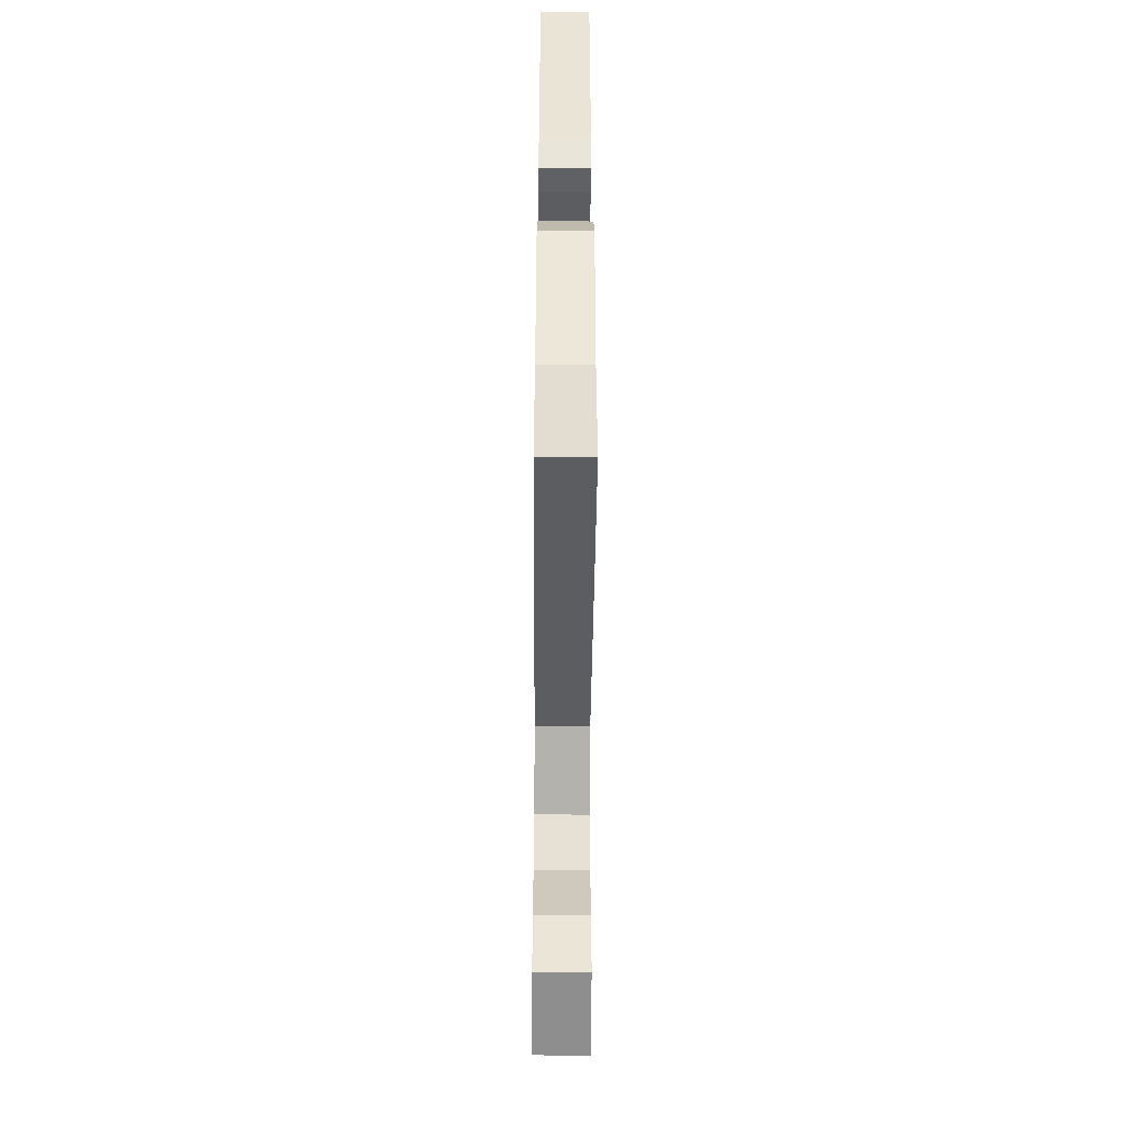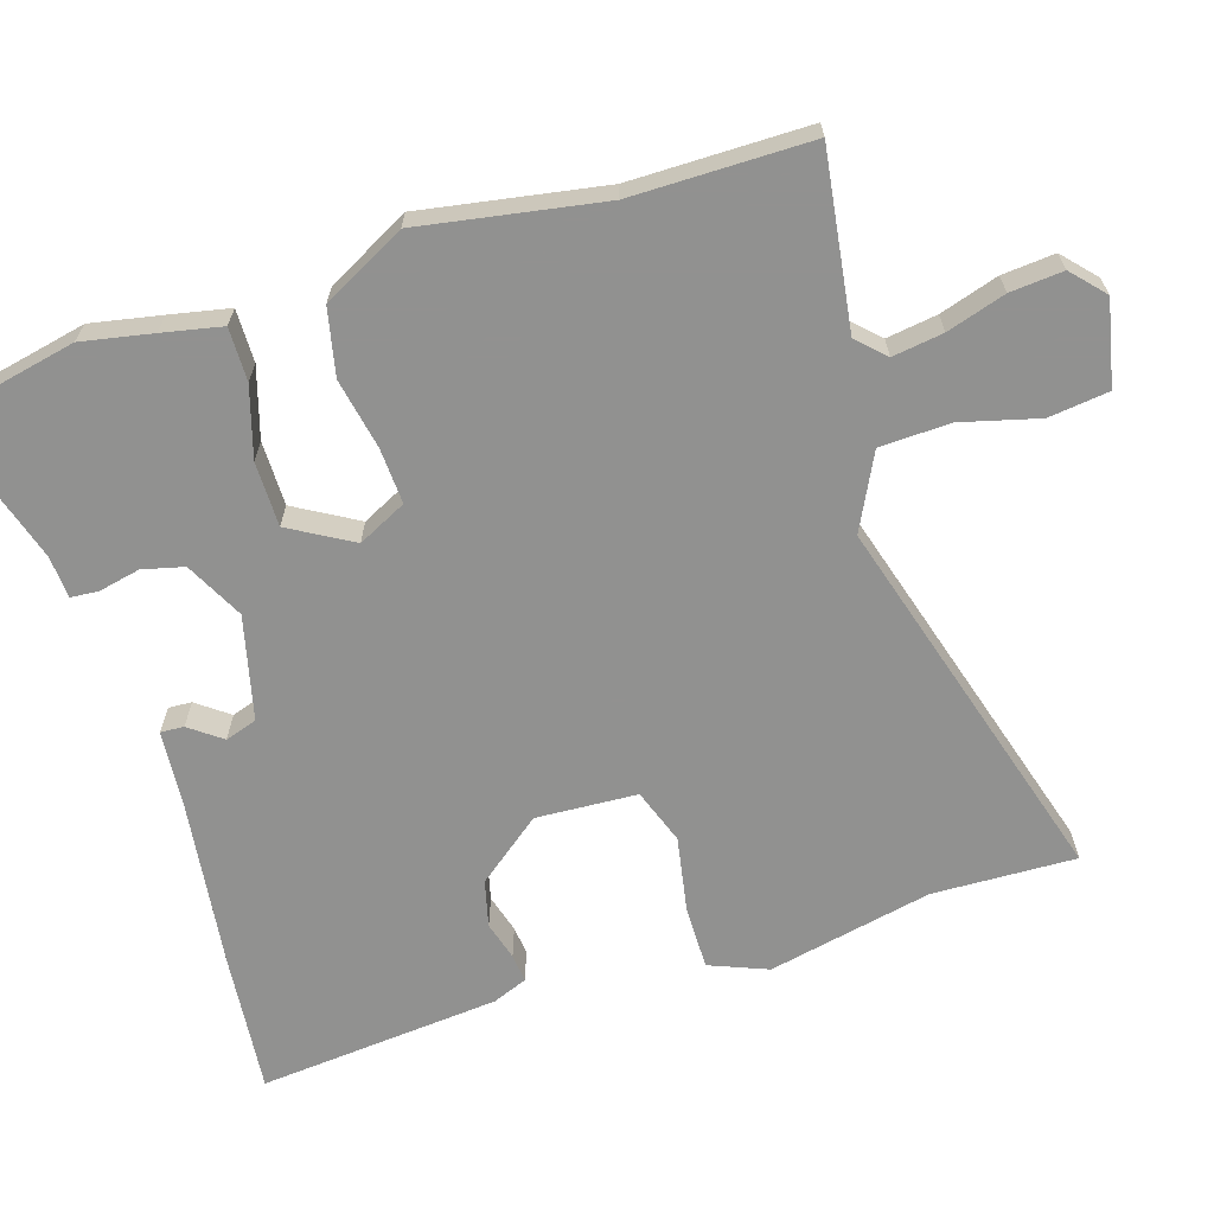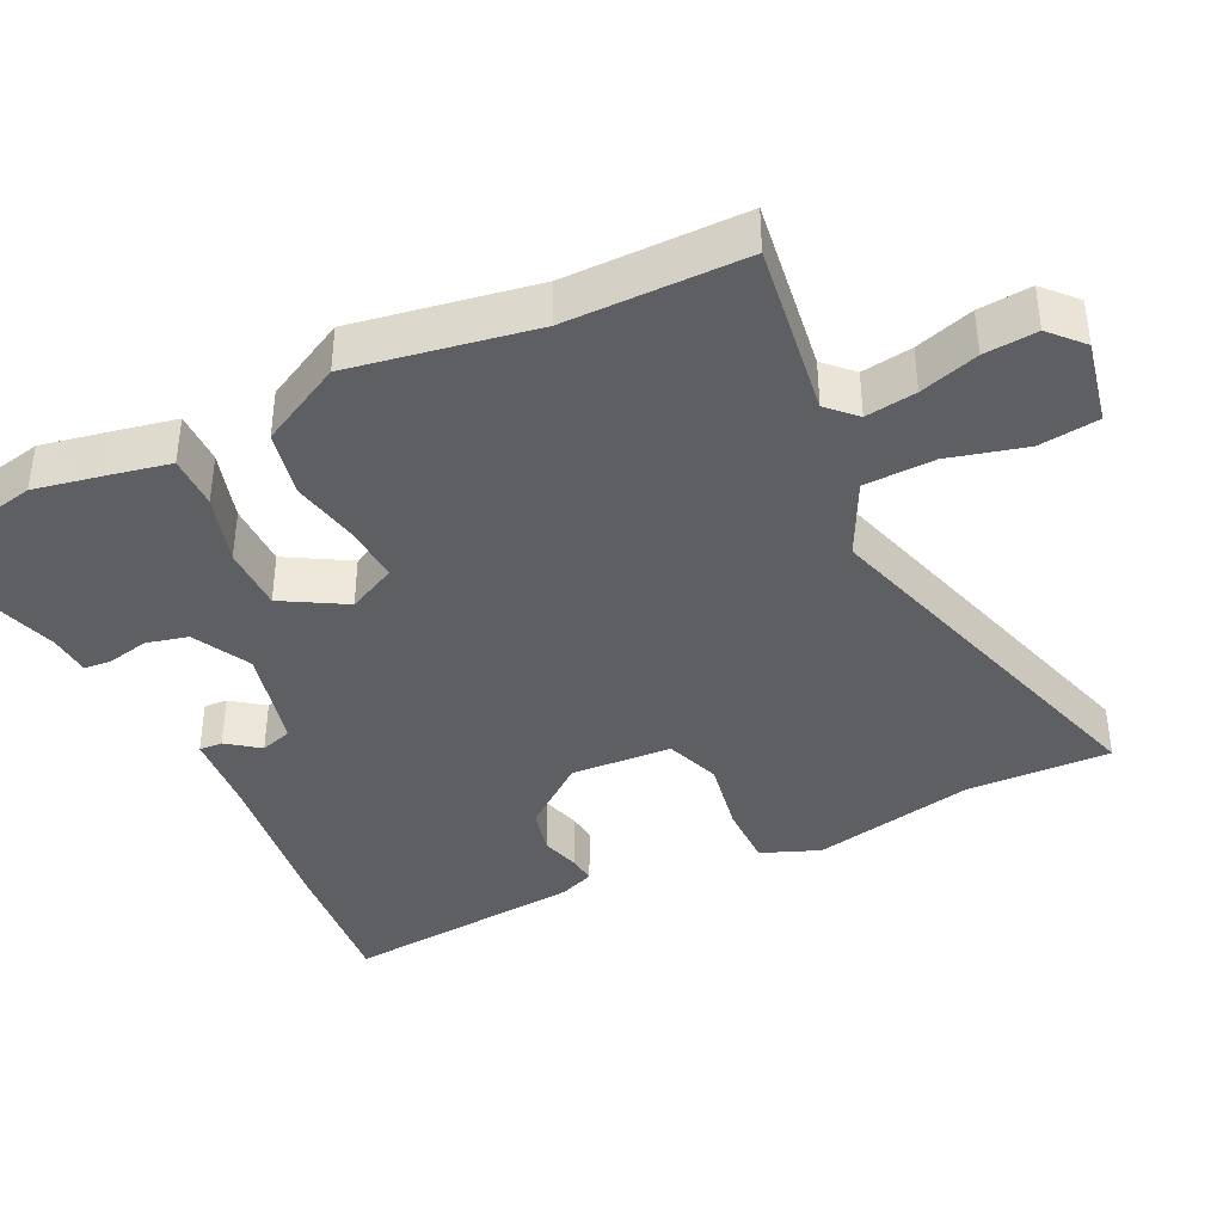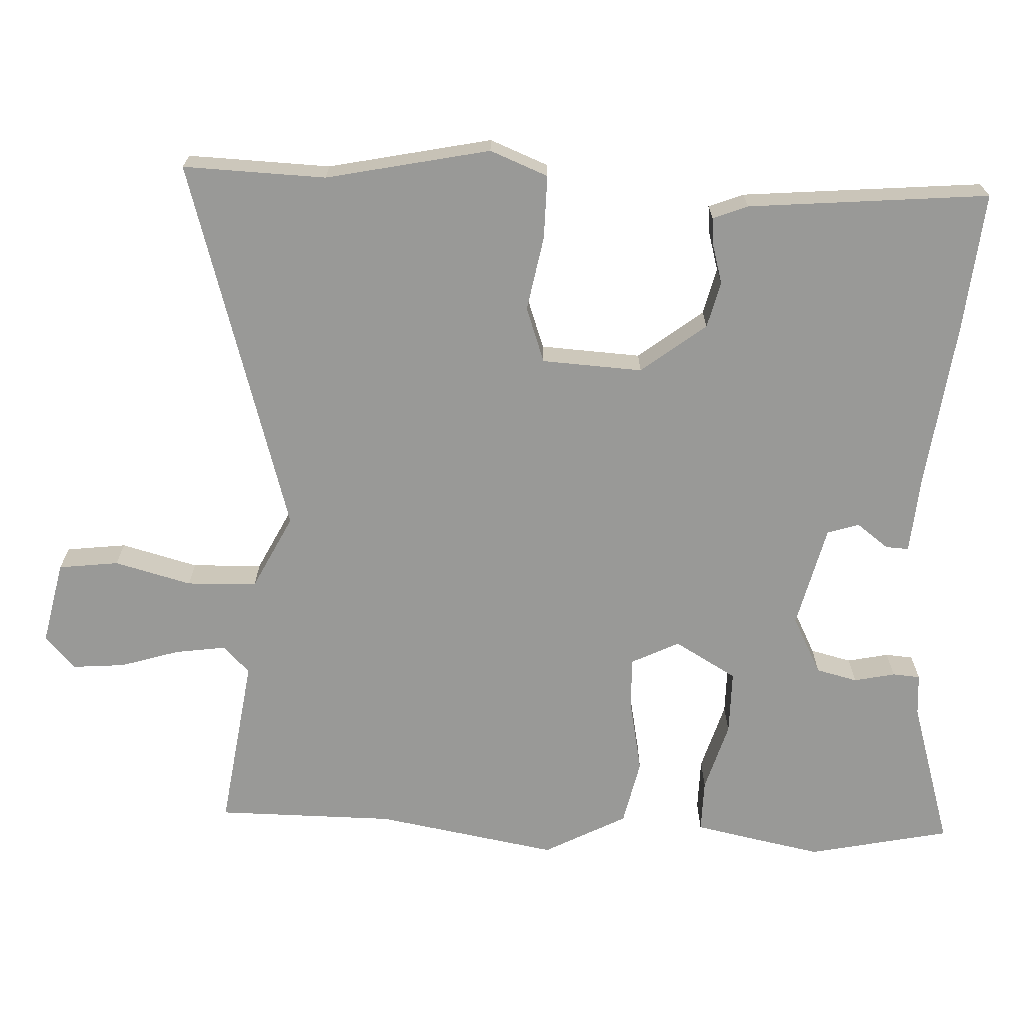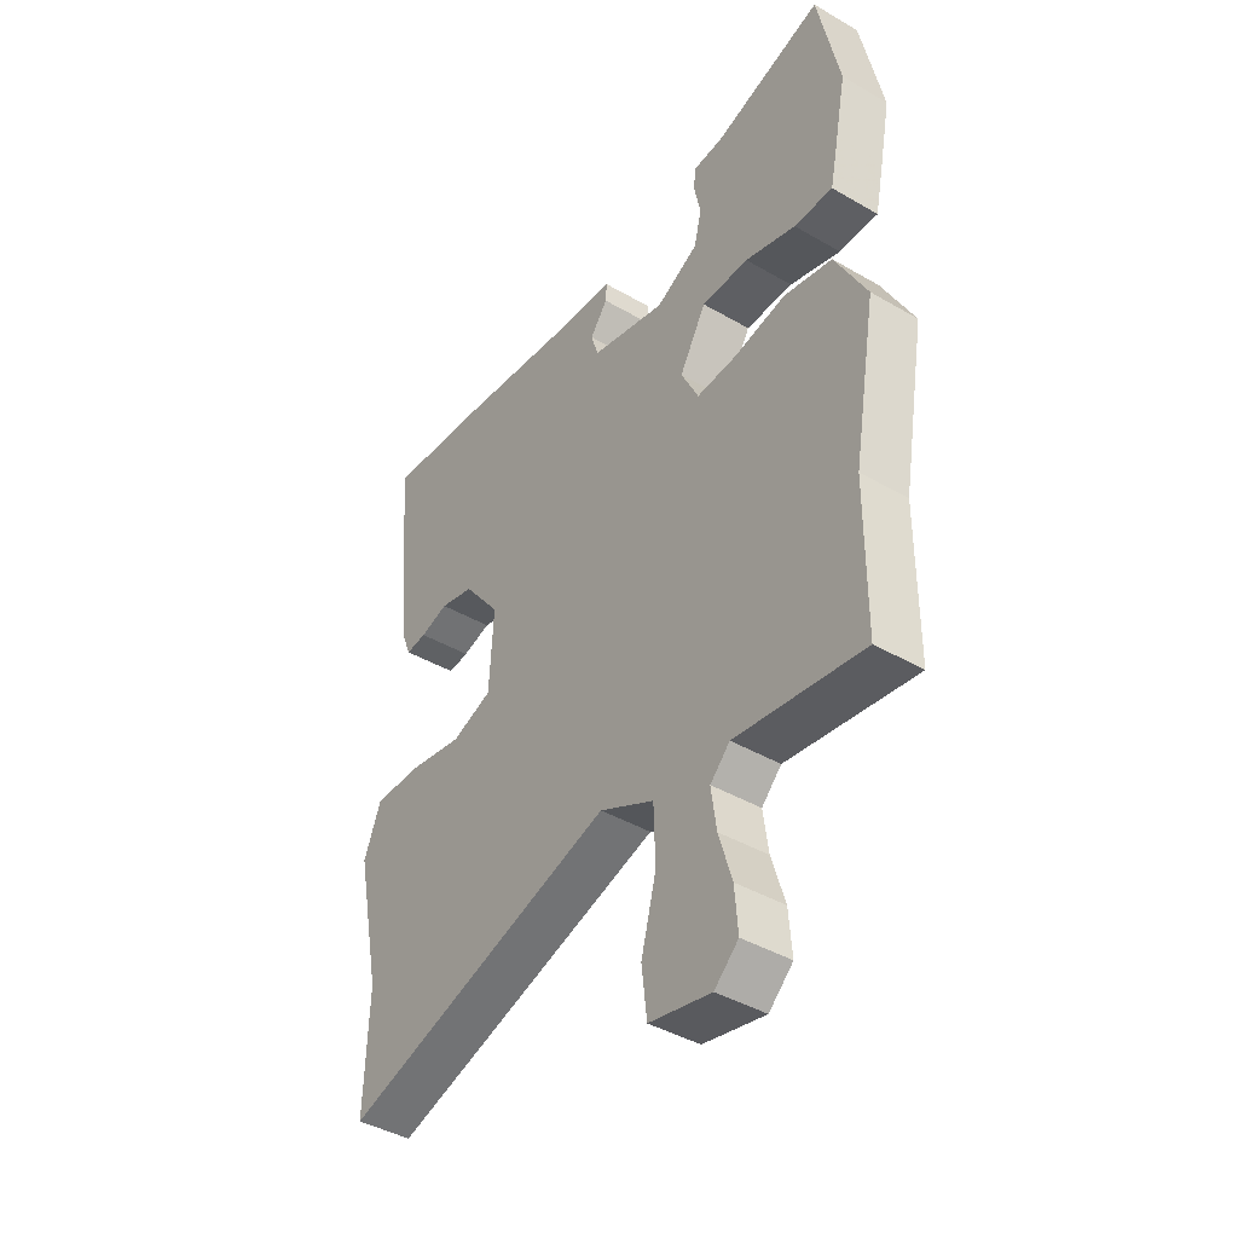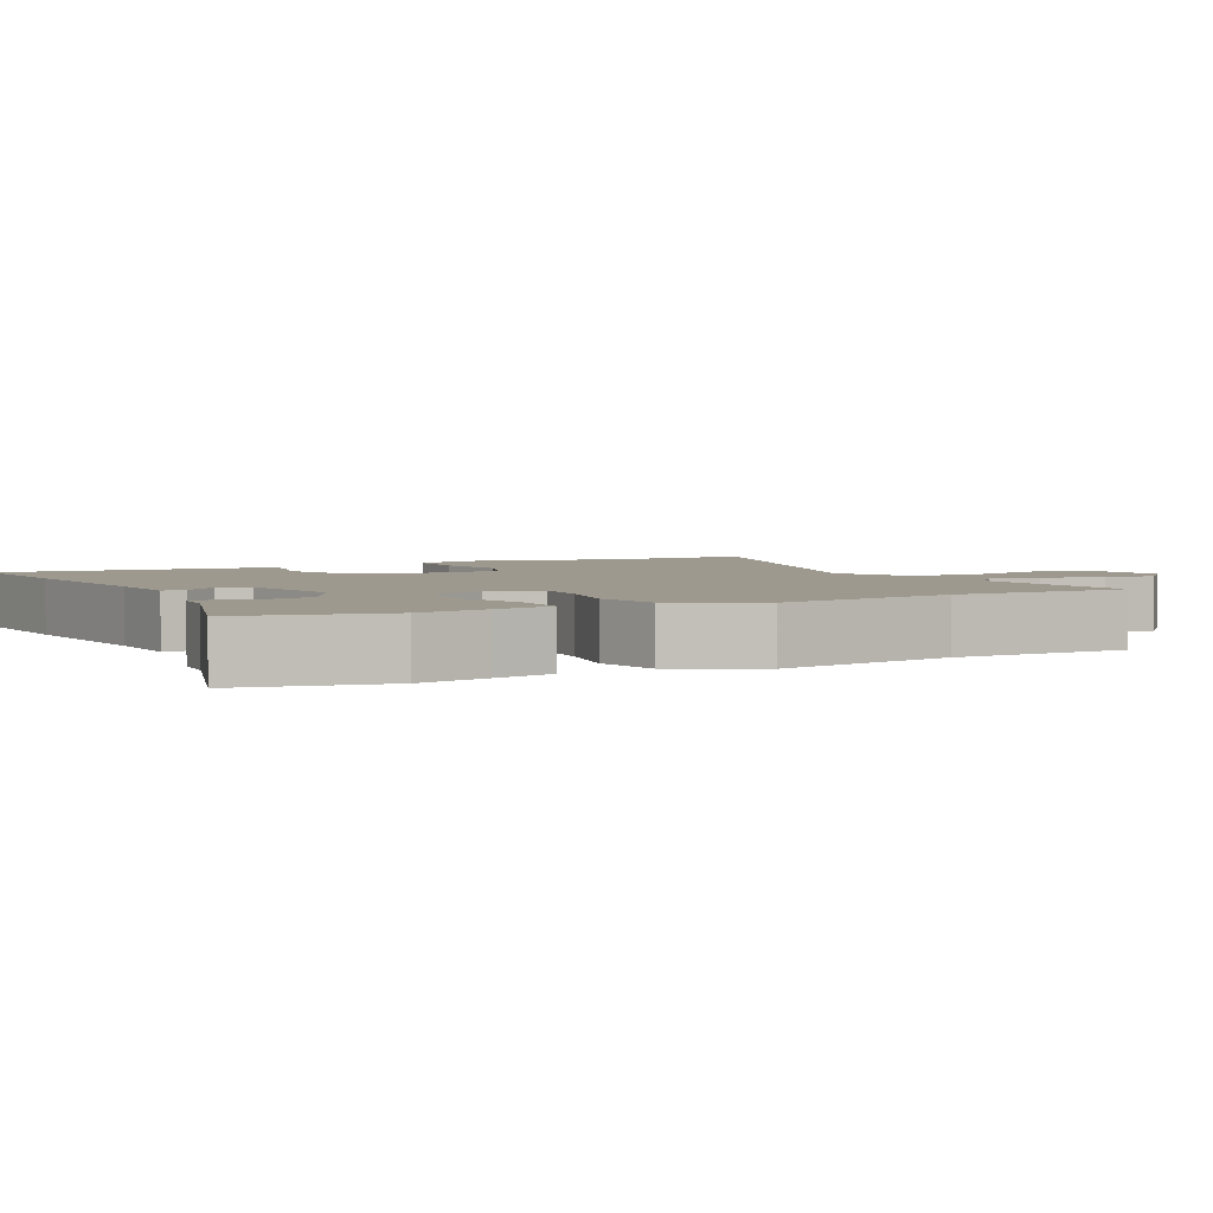
<metadata>
{"format":"obj","ext":"obj","renderer":"f3d","projection":"perspective","resolution":1024,"background":"white","views":[{"elev":-52.8,"azim":-90.4,"up":"+Z"},{"elev":-66.0,"azim":107.6,"up":"+Y"},{"elev":-39.6,"azim":116.0,"up":"+Y"},{"elev":-68.8,"azim":-92.4,"up":"+Y"},{"elev":-41.9,"azim":55.0,"up":"+Z"},{"elev":3.4,"azim":62.8,"up":"+Y"}]}
</metadata>
<code>
v 0.49 0.07 0.547
v 0.531 0.07 0.351
v 0.512 0.07 0.254
v 0.495 0.07 0.172
v 0.422 0.07 0.173
v 0.326 0.07 0.202
v 0.237 0.07 0.202
v 0.187 0.07 0.116
v 0.22 0.07 0.049
v 0.297 0.07 0.053
v 0.394 0.07 0.072
v 0.485 0.07 0.052
v 0.545 0.07 -0.062
v 0.501 0.07 -0.313
v 0.5 0.07 -0.559
v 0.259 0.07 -0.524
v 0.222 0.07 -0.561
v 0.232 0.07 -0.631
v 0.257 0.07 -0.712
v 0.263 0.07 -0.785
v 0.218 0.07 -0.826
v 0.102 0.07 -0.801
v 0.092 0.07 -0.718
v 0.12 0.07 -0.612
v 0.117 0.07 -0.515
v 0.014 0.07 -0.463
v -0.504 0.07 -0.615
v -0.497 0.07 -0.418
v -0.544 0.07 -0.192
v -0.512 0.07 -0.112
v -0.424 0.07 -0.113
v -0.321 0.07 -0.132
v -0.245 0.07 -0.105
v -0.237 0.07 0.034
v -0.306 0.07 0.123
v -0.37 0.07 0.139
v -0.423 0.07 0.124
v -0.462 0.07 0.12
v -0.481 0.07 0.168
v -0.51 0.07 0.501
v -0.318 0.07 0.482
v -0.087 0.07 0.452
v 0.021 0.07 0.443
v 0.019 0.07 0.411
v -0.014 0.07 0.367
v 0 0.07 0.323
v 0.142 0.07 0.288
v 0.222 0.07 0.329
v 0.236 0.07 0.386
v 0.224 0.07 0.443
v 0.227 0.07 0.481
v 0.285 0.07 0.485
v 0.49 0 0.547
v 0.531 0 0.351
v 0.512 0 0.254
v 0.495 0 0.172
v 0.422 0 0.173
v 0.326 0 0.202
v 0.237 0 0.202
v 0.187 0 0.116
v 0.22 0 0.049
v 0.297 0 0.053
v 0.394 0 0.072
v 0.485 0 0.052
v 0.545 0 -0.062
v 0.501 0 -0.313
v 0.5 0 -0.559
v 0.259 0 -0.524
v 0.222 0 -0.561
v 0.232 0 -0.631
v 0.257 0 -0.712
v 0.263 0 -0.785
v 0.218 0 -0.826
v 0.102 0 -0.801
v 0.092 0 -0.718
v 0.12 0 -0.612
v 0.117 0 -0.515
v 0.014 0 -0.463
v -0.504 0 -0.615
v -0.497 0 -0.418
v -0.544 0 -0.192
v -0.512 0 -0.112
v -0.424 0 -0.113
v -0.321 0 -0.132
v -0.245 0 -0.105
v -0.237 0 0.034
v -0.306 0 0.123
v -0.37 0 0.139
v -0.423 0 0.124
v -0.462 0 0.12
v -0.481 0 0.168
v -0.51 0 0.501
v -0.318 0 0.482
v -0.087 0 0.452
v 0.021 0 0.443
v 0.019 0 0.411
v -0.014 0 0.367
v 0 0 0.323
v 0.142 0 0.288
v 0.222 0 0.329
v 0.236 0 0.386
v 0.224 0 0.443
v 0.227 0 0.481
v 0.285 0 0.485
f 49 50 51 52
f 4 5 6
f 3 4 6
f 2 3 6
f 1 2 6
f 52 1 6
f 49 52 6
f 48 49 6
f 47 48 6 7
f 46 47 7 8
f 42 43 44 45
f 42 45 46
f 41 42 46
f 40 41 46
f 39 40 46
f 38 39 46
f 37 38 46
f 36 37 46
f 46 8 9
f 36 46 9
f 35 36 9
f 30 31 32
f 29 30 32
f 28 29 32
f 28 32 33
f 27 28 33
f 26 27 33
f 25 26 33 34
f 22 23 24
f 21 22 24
f 20 21 24
f 19 20 24
f 18 19 24
f 17 18 24 25
f 16 17 25 34
f 34 35 9
f 16 34 9
f 15 16 9
f 14 15 9
f 12 13 14
f 11 12 14
f 10 11 14
f 9 10 14
f 104 103 102 101
f 58 57 56
f 58 56 55
f 58 55 54
f 58 54 53
f 58 53 104
f 58 104 101
f 58 101 100
f 59 58 100 99
f 60 59 99 98
f 97 96 95 94
f 98 97 94
f 98 94 93
f 98 93 92
f 98 92 91
f 98 91 90
f 98 90 89
f 98 89 88
f 61 60 98
f 61 98 88
f 61 88 87
f 84 83 82
f 84 82 81
f 84 81 80
f 85 84 80
f 85 80 79
f 85 79 78
f 86 85 78 77
f 76 75 74
f 76 74 73
f 76 73 72
f 76 72 71
f 76 71 70
f 77 76 70 69
f 86 77 69 68
f 61 87 86
f 61 86 68
f 61 68 67
f 61 67 66
f 66 65 64
f 66 64 63
f 66 63 62
f 66 62 61
f 1 53 54 2
f 2 54 55 3
f 3 55 56 4
f 4 56 57 5
f 5 57 58 6
f 6 58 59 7
f 7 59 60 8
f 8 60 61 9
f 9 61 62 10
f 10 62 63 11
f 11 63 64 12
f 12 64 65 13
f 13 65 66 14
f 14 66 67 15
f 15 67 68 16
f 16 68 69 17
f 17 69 70 18
f 18 70 71 19
f 19 71 72 20
f 20 72 73 21
f 21 73 74 22
f 22 74 75 23
f 23 75 76 24
f 24 76 77 25
f 25 77 78 26
f 26 78 79 27
f 27 79 80 28
f 28 80 81 29
f 29 81 82 30
f 30 82 83 31
f 31 83 84 32
f 32 84 85 33
f 33 85 86 34
f 34 86 87 35
f 35 87 88 36
f 36 88 89 37
f 37 89 90 38
f 38 90 91 39
f 39 91 92 40
f 40 92 93 41
f 41 93 94 42
f 42 94 95 43
f 43 95 96 44
f 44 96 97 45
f 45 97 98 46
f 46 98 99 47
f 47 99 100 48
f 48 100 101 49
f 49 101 102 50
f 50 102 103 51
f 51 103 104 52
f 52 104 53 1

</code>
